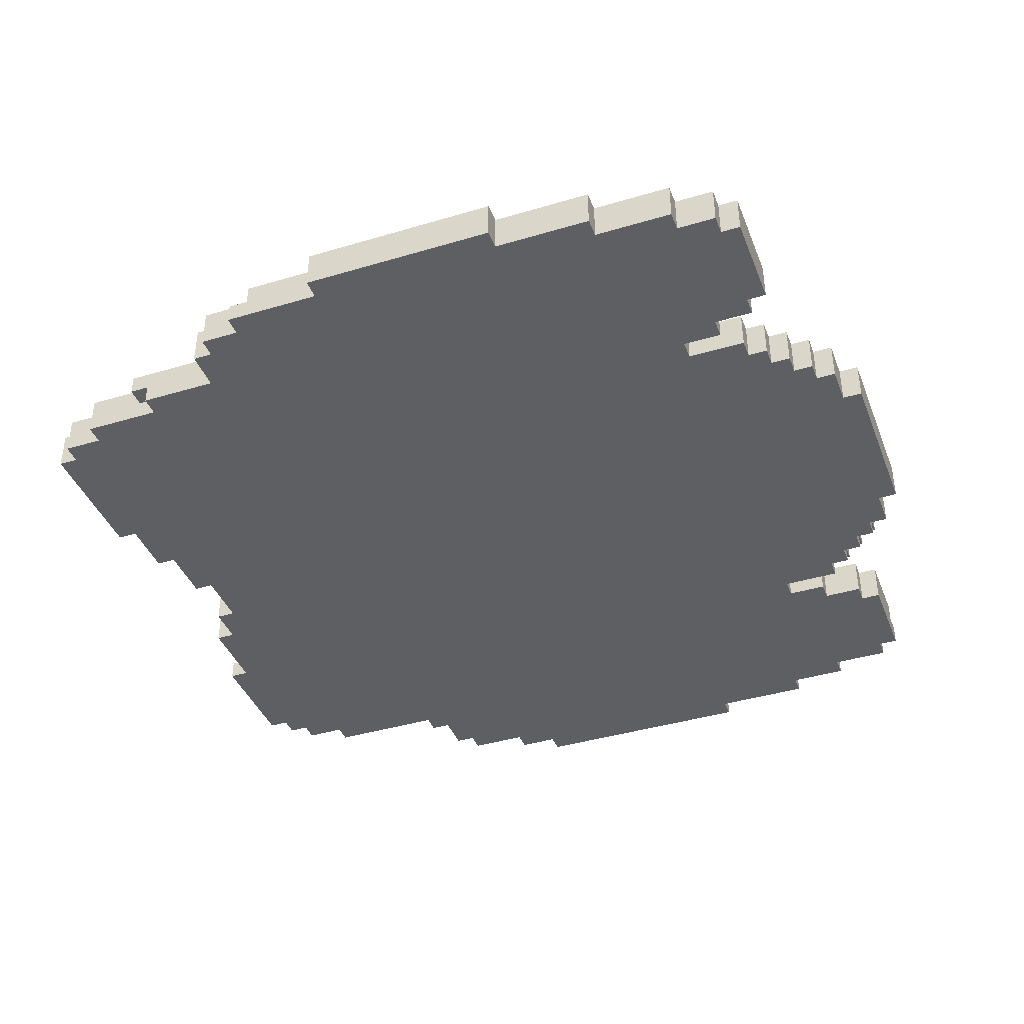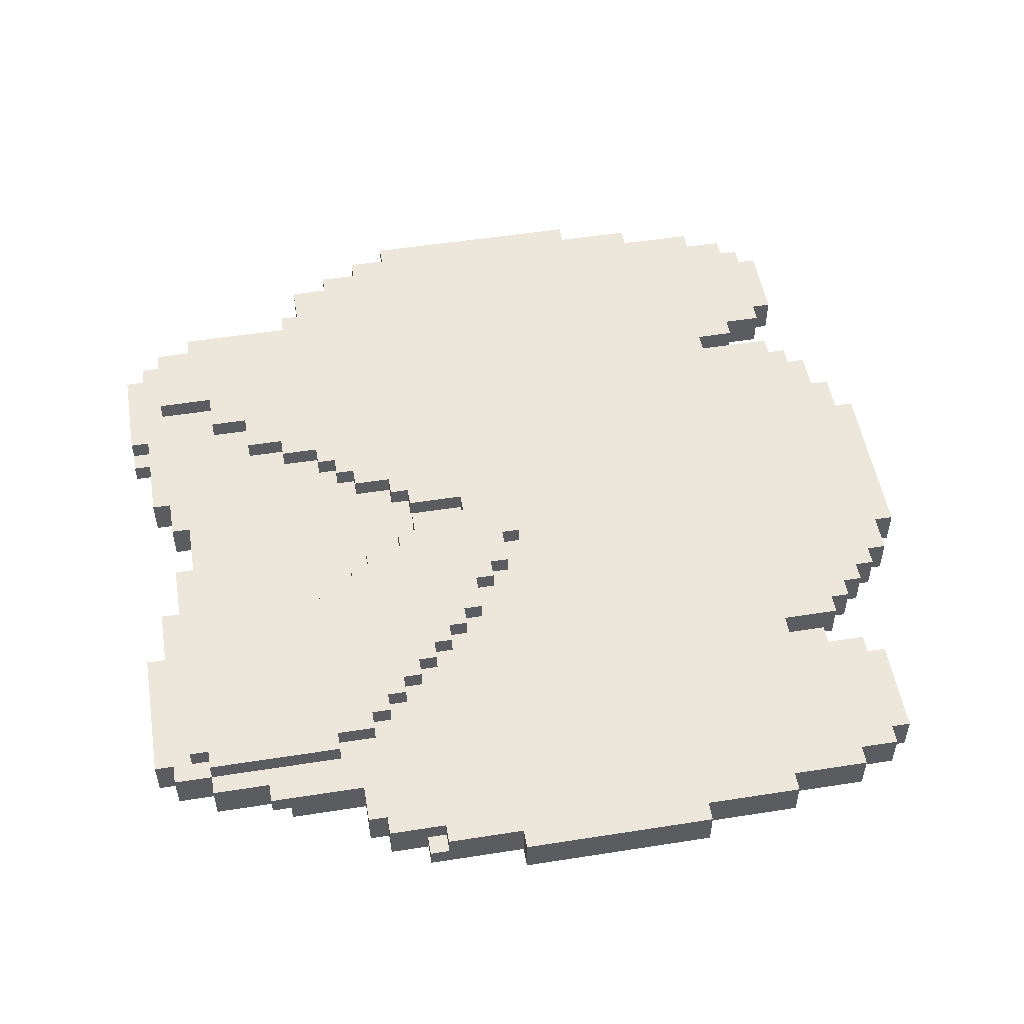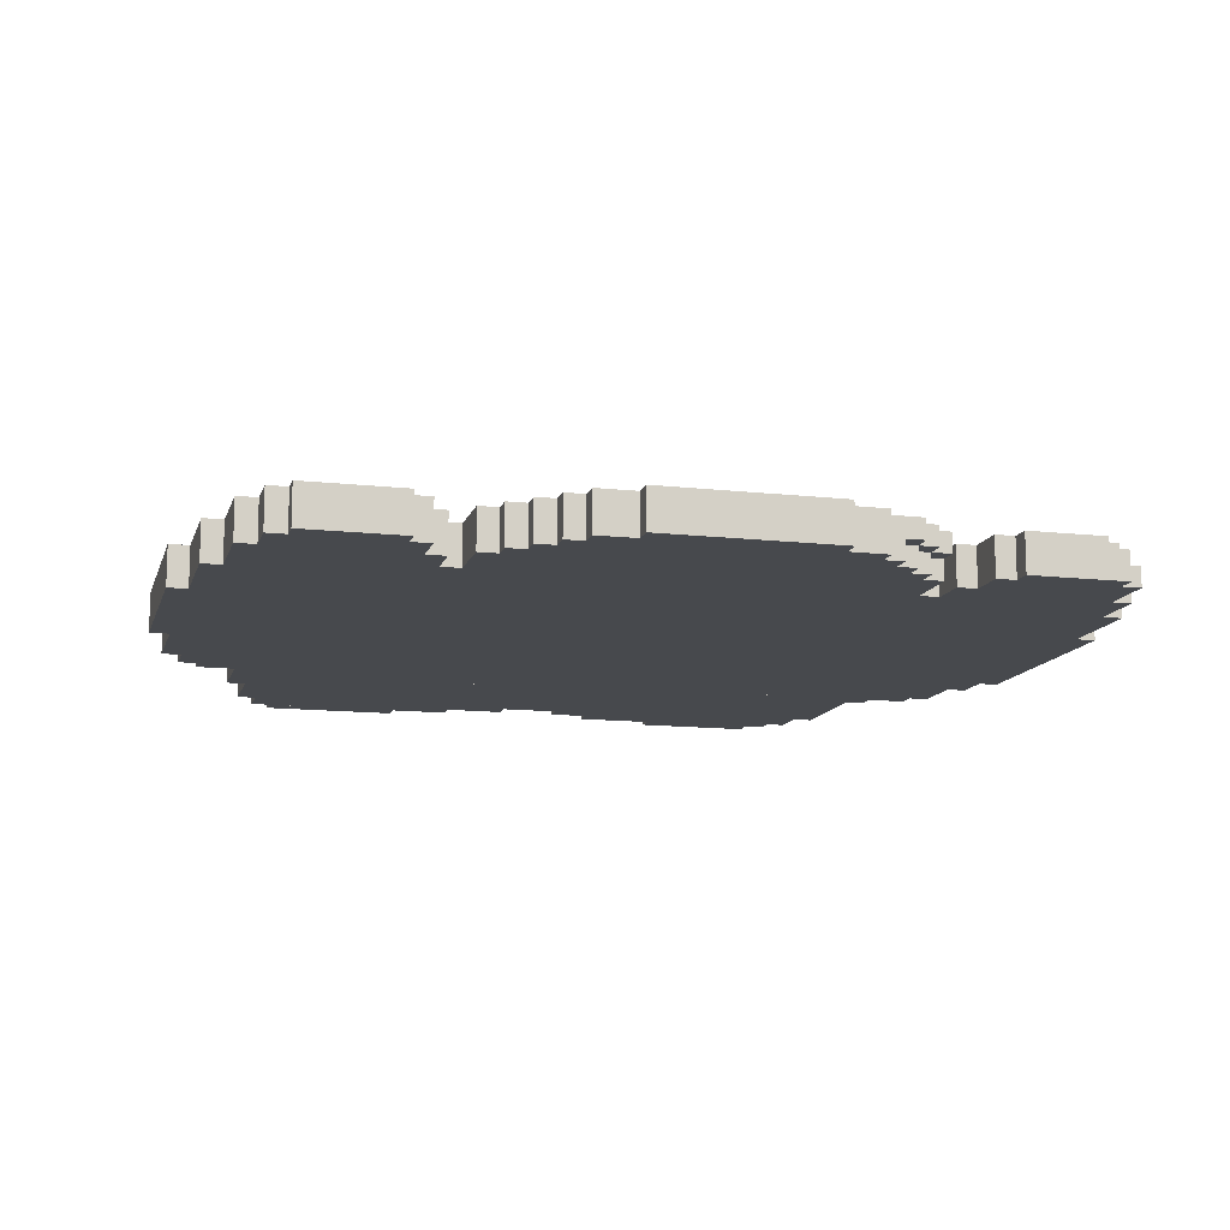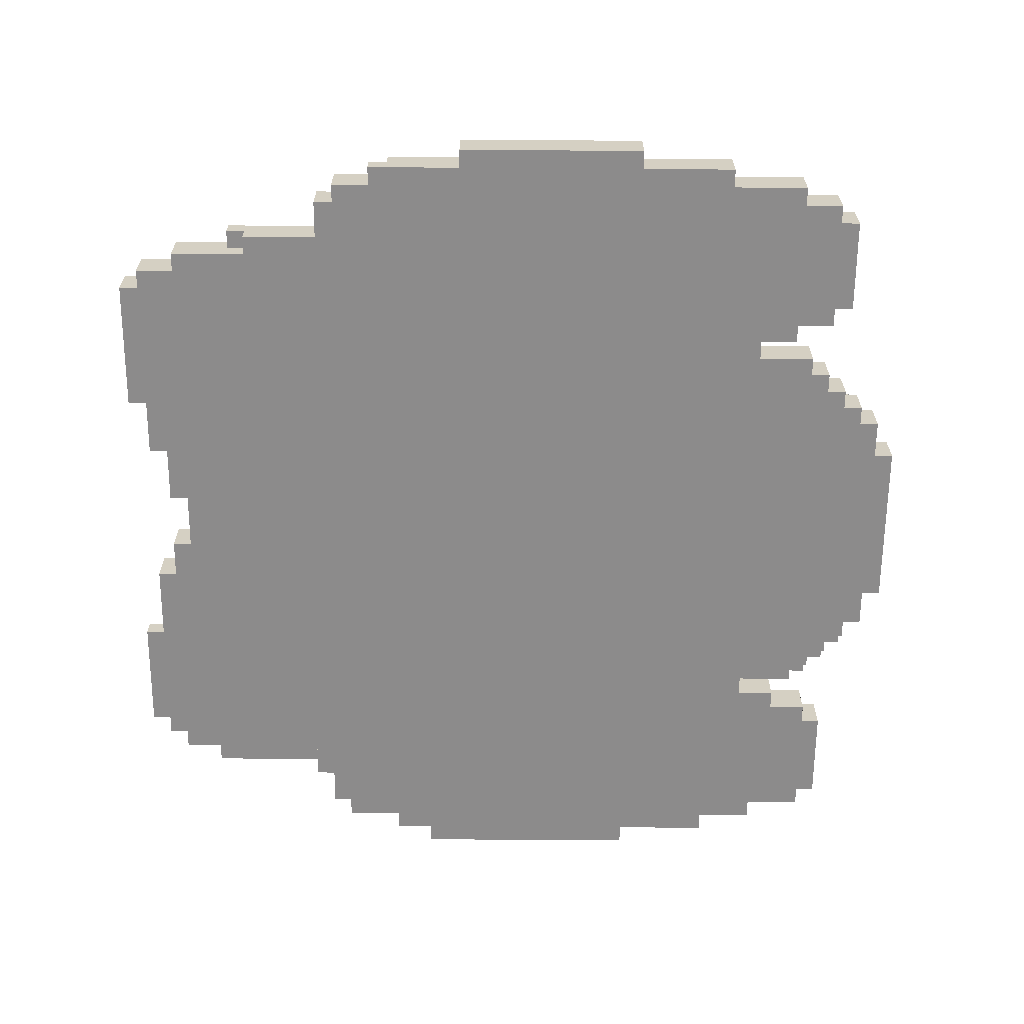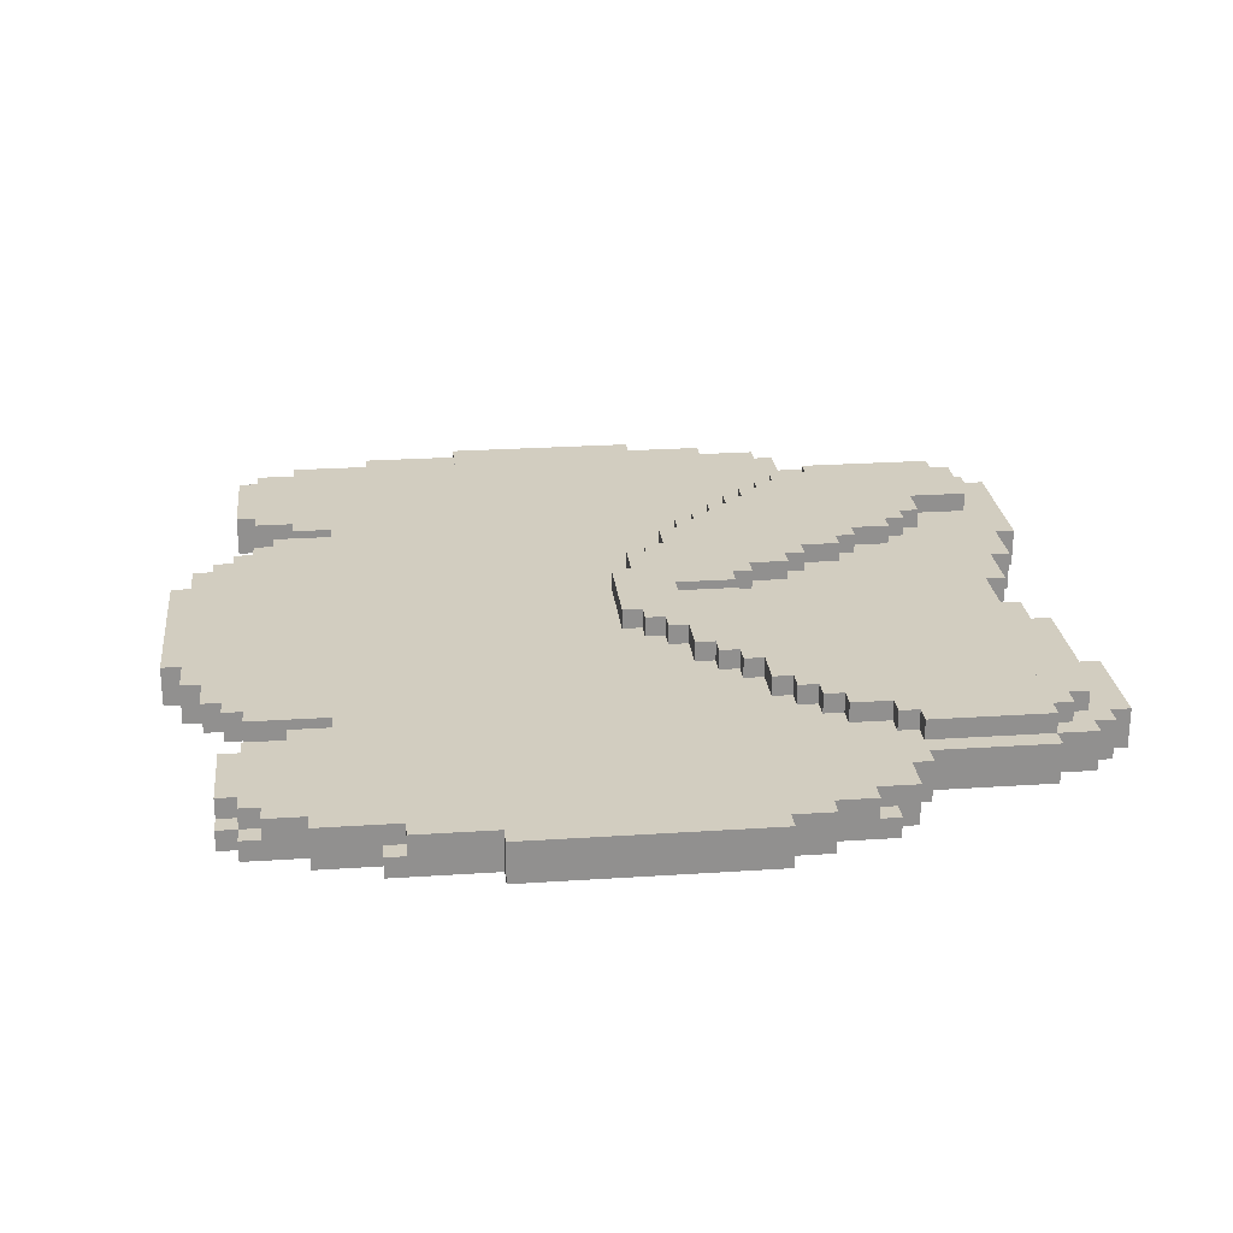
<metadata>
{"format":"obj","ext":"obj","renderer":"f3d","projection":"perspective","resolution":1024,"background":"white","views":[{"elev":-40.2,"azim":-69.8,"up":"+Z"},{"elev":52.2,"azim":-99.6,"up":"+Z"},{"elev":-12.4,"azim":-14.8,"up":"+Z"},{"elev":-64.0,"azim":-90.4,"up":"+Z"},{"elev":24.7,"azim":83.8,"up":"+Z"}]}
</metadata>
<code>
v 22 25 -1
v 22 15 -1
v -23 15 -1
v -23 25 -1
v 21 15 -1
v 21 10 -1
v -22 10 -1
v -22 15 -1
v 16 37 -1
v 16 34 -1
v -18 34 -1
v -18 37 -1
v 16 40 -1
v -17 37 -1
v -17 40 -1
v 10 8 -1
v 10 5 -1
v -11 5 -1
v -11 8 -1
v 22 27 -1
v -22 25 -1
v -22 27 -1
v 21 29 -1
v 21 27 -1
v -22 29 -1
v 20 10 -1
v 20 8 -1
v -21 8 -1
v -21 10 -1
v 20 32 -1
v 20 30 -1
v -21 30 -1
v -21 32 -1
v -12 8 -1
v -12 6 -1
v -21 6 -1
v -13 6 -1
v -13 4 -1
v -20 4 -1
v -20 6 -1
v 19 6 -1
v 19 4 -1
v 12 4 -1
v 12 6 -1
v 20 29 -1
v -22 30 -1
v 19 33 -1
v 19 32 -1
v -20 32 -1
v -20 33 -1
v 17 34 -1
v 17 33 -1
v -18 33 -1
v 15 41 -1
v 15 40 -1
v -17 41 -1
v 9 5 -1
v 9 4 -1
v -10 4 -1
v -10 5 -1
v 8 4 -1
v 8 3 -1
v -9 3 -1
v -9 4 -1
v -2 42 -1
v -2 41 -1
v -16 41 -1
v -16 42 -1
v -5 43 -1
v -5 42 -1
v -16 43 -1
v 7 3 -1
v 7 2 -1
v -8 2 -1
v -8 3 -1
v 6 2 -1
v 6 1 -1
v -7 1 -1
v -7 2 -1
v 4 1 -1
v 4 0 -1
v -5 0 -1
v -5 1 -1
v 15 42 -1
v 1 41 -1
v 1 42 -1
v 14 43 -1
v 14 42 -1
v 3 42 -1
v 3 43 -1
v 20 7 -1
v 11 7 -1
v 11 8 -1
v -14 4 -1
v -14 3 -1
v -19 3 -1
v -19 4 -1
v -8 44 -1
v -8 43 -1
v -15 43 -1
v -15 44 -1
v 13 44 -1
v 13 43 -1
v 7 43 -1
v 7 44 -1
v 19 7 -1
v 11 6 -1
v 18 4 -1
v 18 3 -1
v 13 3 -1
v 13 4 -1
v -17 38 0
v -17 37 0
v -18 37 0
v -18 38 0
v 8 3 0
v 8 2 0
v 7 2 0
v 7 3 0
v 9 4 0
v 9 3 0
v 8 4 0
v 10 5 0
v 10 4 0
v 9 5 0
v -23 22 1
v -23 15 1
v 22 15 1
v 22 22 1
v 15 40 1
v 15 34 1
v 16 34 1
v 16 40 1
v -22 15 1
v -22 11 1
v 21 11 1
v 21 15 1
v -11 8 1
v -11 5 1
v 10 5 1
v 10 8 1
v -18 38 1
v -18 34 1
v -16 34 1
v -16 38 1
v -17 41 1
v -17 38 1
v -16 41 1
v -1 28 1
v -1 25 1
v 0 25 1
v 0 28 1
v -21 10 1
v -21 8 1
v 20 8 1
v 20 10 1
v -11 41 1
v -11 39 1
v 10 39 1
v 10 41 1
v -21 6 1
v -12 6 1
v -12 8 1
v -7 37 1
v -7 35 1
v 6 35 1
v 6 37 1
v -16 37 2
v -16 35 2
v -7 35 2
v -7 37 2
v -15 34 2
v -15 32 2
v -5 32 2
v -5 34 2
v 6 37 2
v 6 35 2
v 15 35 2
v 15 37 2
v -20 6 1
v -20 4 1
v -13 4 1
v -13 6 1
v -3 31 1
v -3 29 1
v 2 29 1
v 2 31 1
v 13 33 1
v 13 31 1
v 19 31 1
v 19 33 1
v -16 41 2
v -16 39 2
v -11 39 2
v -11 41 2
v 8 39 2
v 8 37 2
v 15 39 2
v -22 10 1
v 20 11 1
v -23 23 1
v -3 22 1
v -3 23 1
v -23 24 1
v -5 23 1
v -5 24 1
v -23 25 1
v -6 24 1
v -6 25 1
v -10 5 1
v -10 4 1
v 10 4 1
v -9 4 1
v -9 3 1
v 9 3 1
v 9 4 1
v -9 39 1
v -9 38 1
v 8 38 1
v 8 39 1
v 2 23 1
v 2 22 1
v 22 23 1
v 3 24 1
v 3 23 1
v 22 24 1
v 4 25 1
v 4 24 1
v 22 25 1
v -22 26 1
v -22 25 1
v -8 25 1
v -8 26 1
v -22 27 1
v -9 26 1
v -9 27 1
v -22 28 1
v -10 27 1
v -10 28 1
v -22 29 1
v -11 28 1
v -11 29 1
v -21 30 1
v -21 29 1
v -12 29 1
v -12 30 1
v -16 43 1
v -16 42 1
v -5 42 1
v -5 43 1
v -11 42 1
v -2 41 1
v -2 42 1
v -8 3 1
v -8 2 1
v 8 2 1
v 8 3 1
v -8 38 1
v -8 37 1
v 8 37 1
v -7 2 1
v -7 1 1
v 6 1 1
v 6 2 1
v -6 35 1
v -6 34 1
v 5 34 1
v 5 35 1
v -5 1 1
v -5 0 1
v 4 0 1
v 4 1 1
v -5 33 1
v -5 32 1
v 4 32 1
v 4 33 1
v -5 34 1
v 5 33 1
v 1 42 1
v 1 41 1
v 10 42 1
v 3 43 1
v 3 42 1
v 14 42 1
v 14 43 1
v 6 26 1
v 6 25 1
v 22 26 1
v 7 27 1
v 7 26 1
v 22 27 1
v 8 28 1
v 8 27 1
v 21 27 1
v 21 28 1
v 10 29 1
v 10 28 1
v 21 29 1
v 11 8 1
v 11 7 1
v 20 7 1
v 11 30 1
v 11 29 1
v 20 29 1
v 20 30 1
v -16 34 2
v -6 34 2
v -6 35 2
v -14 32 2
v -14 31 2
v -4 31 2
v -4 32 2
v -13 31 2
v -13 30 2
v -3 30 2
v -3 31 2
v -12 30 2
v -12 29 2
v -3 29 2
v -11 29 2
v -11 28 2
v -2 28 2
v -2 29 2
v -10 28 2
v -10 27 2
v -1 27 2
v -1 28 2
v -6 25 2
v -6 24 2
v 4 24 2
v 4 25 2
v 1 29 2
v 1 28 2
v 10 28 2
v 10 29 2
v 2 30 2
v 2 29 2
v 11 29 2
v 11 30 2
v 2 31 2
v 12 30 2
v 12 31 2
v 3 32 2
v 3 31 2
v 13 31 2
v 13 32 2
v 4 33 2
v 4 32 2
v 13 33 2
v 5 34 2
v 5 33 2
v 14 33 2
v 14 34 2
v 5 35 2
v 15 34 2
v -21 31 1
v -13 30 1
v -13 31 1
v -21 32 1
v -14 31 1
v -14 32 1
v -20 33 1
v -20 32 1
v -15 32 1
v -15 33 1
v -19 4 1
v -19 3 1
v -14 3 1
v -14 4 1
v -15 44 1
v -15 43 1
v -8 43 1
v -8 44 1
v -4 32 1
v -4 31 1
v 3 31 1
v 3 32 1
v 8 44 1
v 8 43 1
v 13 43 1
v 13 44 1
v 11 6 1
v 19 6 1
v 19 7 1
v 12 5 1
v 12 4 1
v 18 4 1
v 18 5 1
v 12 6 1
v 19 5 1
v 12 31 1
v 12 30 1
v 20 31 1
v -16 38 2
v -8 37 2
v -8 38 2
v -9 38 2
v -9 39 2
v -9 27 2
v -9 26 2
v -1 26 2
v -8 26 2
v -8 25 2
v -1 25 2
v -5 24 2
v -5 23 2
v 3 23 2
v 3 24 2
v -3 23 2
v -3 22 2
v 2 22 2
v 2 23 2
v 0 26 2
v 0 25 2
v 6 25 2
v 6 26 2
v 0 27 2
v 7 26 2
v 7 27 2
v 0 28 2
v 8 27 2
v 8 28 2
v 10 40 2
v 10 39 2
v 15 40 2
v -18 33 1
v -15 34 1
v -2 29 1
v -2 28 1
v 1 28 1
v 1 29 1
v 13 4 1
v 13 3 1
v 17 3 1
v 17 4 1
v 14 34 1
v 14 33 1
v 17 33 1
v 17 34 1
v -15 42 2
v -15 41 2
v -11 42 2
v 10 41 2
v 14 40 2
v 14 41 2
v 10 42 2
v 13 41 2
v 13 42 2
v 13 42 1
v 13 41 1
v 15 41 1
v 15 42 1
v -22 30 0
v -22 29 0
v -21 29 0
v -21 30 0
v 7 44 0
v 7 43 0
v 8 43 0
v 8 44 0
v 17 4 0
v 17 3 0
v 18 3 0
v 18 4 0
v 18 5 0
v 19 4 0
v 19 5 0
v 19 32 0
v 19 31 0
v 20 31 0
v 20 32 0
v 20 11 0
v 20 10 0
v 21 10 0
v 21 11 0
v -15 41 1
v -15 42 1
v 14 41 1
v 14 40 1
v -18 37 1
v -17 38 -1
v 21 11 -1
v 19 5 -1
v 20 31 -1
v 19 32 1
v 13 44 0
v 3 43 0
v 13 3 0
v 6 2 0
g Union_1_part_2
f 1 2 3 4
f 5 6 7 8
f 9 10 11 12
f 13 9 14 15
f 16 17 18 19
f 20 1 21 22
f 23 24 22 25
f 26 27 28 29
f 30 31 32 33
f 34 35 36 28
f 37 38 39 40
f 41 42 43 44
f 31 45 25 46
f 47 48 49 50
f 51 52 53 11
f 54 55 15 56
f 57 58 59 60
f 61 62 63 64
f 65 66 67 68
f 69 70 68 71
f 72 73 74 75
f 76 77 78 79
f 80 81 82 83
f 84 54 85 86
f 87 88 89 90
f 27 91 92 93
f 94 95 96 97
f 98 99 100 101
f 102 103 104 105
f 106 41 107 92
f 108 109 110 111
f 112 113 114 115
f 116 117 118 119
f 120 121 116 122
f 123 124 120 125
f 126 127 128 129
f 130 131 132 133
f 134 135 136 137
f 138 139 140 141
f 142 143 144 145
f 146 147 145 148
f 149 150 151 152
f 153 154 155 156
f 157 158 159 160
f 154 161 162 163
f 164 165 166 167
f 168 169 170 171
f 172 173 174 175
f 176 177 178 179
f 180 181 182 183
f 184 185 186 187
f 188 189 190 191
f 192 193 194 195
f 196 197 179 198
f 135 199 156 200
f 201 126 202 203
f 204 201 205 206
f 207 204 208 209
f 210 211 212 140
f 213 214 215 216
f 217 218 219 220
f 221 222 129 223
f 224 225 223 226
f 227 228 226 229
f 230 231 232 233
f 234 230 235 236
f 237 234 238 239
f 240 237 241 242
f 243 244 245 246
f 247 248 249 250
f 251 157 252 253
f 254 255 256 257
f 258 259 260 219
f 261 262 263 264
f 265 266 267 268
f 269 270 271 272
f 273 274 275 276
f 277 273 278 267
f 279 280 160 281
f 282 283 284 285
f 286 287 229 288
f 289 290 288 291
f 292 293 294 295
f 296 297 295 298
f 299 300 301 155
f 302 303 304 305
f 169 306 307 308
f 309 310 311 312
f 313 314 315 316
f 317 318 319 315
f 320 321 322 323
f 324 325 326 327
f 328 329 330 331
f 332 333 334 335
f 336 337 338 339
f 340 336 341 342
f 343 344 345 346
f 347 348 346 349
f 350 351 352 353
f 354 350 355 178
f 356 243 357 358
f 359 356 360 361
f 362 363 364 365
f 366 367 368 369
f 370 371 372 373
f 374 375 376 377
f 378 379 380 381
f 300 382 383 384
f 385 386 387 388
f 389 385 390 383
f 391 392 305 393
f 394 168 395 396
f 193 394 397 398
f 399 400 401 326
f 402 403 404 401
f 405 406 407 408
f 409 410 411 412
f 413 414 415 416
f 417 413 418 419
f 420 417 421 422
f 423 424 198 425
f 143 426 365 427
f 428 429 430 431
f 432 433 434 435
f 436 437 438 439
f 440 441 195 442
f 443 423 444 445
f 446 443 447 448
f 449 450 451 452
f 453 454 455 456
f 457 458 459 460
f 461 462 463 464
f 465 464 466 467
f 468 469 470 471
f 472 473 474 475
f 248 148 476 477
f 478 479 130 451
f 4 3 127 207
f 8 7 199 134
f 148 144 306 192
f 25 21 231 240
f 29 36 161 153
f 12 53 426 480
f 56 481 147 146
f 19 18 139 138
f 152 151 414 420
f 281 159 424 446
f 33 32 243 359
f 40 39 181 180
f 71 67 148 247
f 93 107 382 299
f 44 43 386 389
f 427 364 173 172
f 187 186 337 340
f 268 278 351 354
f 167 166 177 176
f 220 260 197 196
f 50 49 363 362
f 97 96 367 366
f 101 100 371 370
f 60 59 211 210
f 64 63 214 213
f 75 74 255 254
f 79 78 262 261
f 83 82 270 269
f 86 85 280 279
f 90 89 283 282
f 111 110 433 432
f 46 25 454 453
f 481 14 113 112
f 105 104 458 457
f 456 455 244 243
f 115 114 480 142
f 460 459 379 378
f 477 476 441 440
f 361 360 310 309
f 358 357 314 313
f 246 245 318 317
f 242 241 321 320
f 239 238 325 324
f 236 235 400 399
f 233 232 403 402
f 209 208 329 328
f 206 205 406 405
f 203 202 410 409
f 431 430 333 332
f 377 376 344 343
f 276 275 348 347
f 291 128 2 20
f 133 132 10 13
f 425 355 131 130
f 141 140 17 16
f 156 301 91 26
f 137 136 482 5
f 442 194 158 251
f 327 404 150 149
f 183 182 38 37
f 163 162 35 34
f 452 130 55 84
f 384 390 483 106
f 393 304 45 484
f 298 294 24 23
f 171 170 165 164
f 175 174 274 277
f 316 319 185 184
f 349 345 189 188
f 369 368 95 94
f 373 372 99 98
f 250 249 70 69
f 253 252 66 65
f 272 271 81 80
f 264 263 77 76
f 381 380 103 102
f 285 284 88 87
f 439 438 52 51
f 191 485 48 47
f 119 118 73 72
f 122 116 62 61
f 125 120 58 57
f 464 463 109 108
f 467 466 42 483
f 471 470 484 30
f 475 474 6 482
f 257 256 117 116
f 216 215 121 120
f 140 212 124 123
f 435 434 462 461
f 388 387 464 465
f 485 190 469 468
f 200 156 473 472
f 398 397 218 217
f 396 395 259 258
f 308 307 266 265
f 312 311 375 374
f 323 322 429 428
f 412 411 222 221
f 408 407 225 224
f 331 330 228 227
f 416 415 287 286
f 419 418 290 289
f 422 421 293 292
f 335 334 297 296
f 339 338 303 302
f 342 341 392 391
f 448 447 450 449
f 353 352 437 436
f 445 444 479 478
f 101 370 373 98
f 99 372 250 69
f 70 249 253 65
f 66 252 280 85
f 50 362 426 53
f 86 279 283 89
f 52 438 191 47
f 4 207 231 21
f 33 359 363 49
f 56 146 148 67
f 71 247 371 100
f 103 380 285 87
f 88 284 452 84
f 55 130 133 13
f 10 132 439 51
f 45 304 298 23
f 24 294 291 20
f 105 457 486 102
f 487 282 379 459
f 460 378 381 486
f 90 487 458 104
f 477 440 442 251
f 281 446 448 449
f 158 194 398 217
f 167 176 197 260
f 220 196 424 159
f 46 453 456 32
f 12 114 113 14
f 48 468 471 30
f 454 240 244 455
f 115 142 147 112
f 469 190 393 470
f 148 192 441 476
f 218 397 396 258
f 259 395 171 164
f 165 170 308 265
f 266 307 175 277
f 274 174 312 374
f 375 311 316 184
f 185 319 323 428
f 429 322 327 149
f 150 404 414 151
f 152 420 333 430
f 431 332 337 186
f 187 340 344 376
f 377 343 348 275
f 276 347 351 278
f 268 354 177 166
f 450 447 445 478
f 479 444 425 130
f 270 82 81 271
f 367 96 95 368
f 262 78 83 269
f 272 80 77 263
f 127 3 8 134
f 199 7 29 153
f 161 36 40 180
f 181 39 97 366
f 369 94 38 182
f 183 37 35 162
f 163 34 19 138
f 139 18 60 210
f 211 59 64 213
f 214 63 75 254
f 255 74 79 261
f 141 16 93 299
f 382 107 44 389
f 386 43 111 432
f 384 106 91 301
f 137 5 2 128
f 488 110 109 463
f 410 202 222 411
f 433 488 462 434
f 264 489 117 256
f 403 232 209 328
f 406 205 203 409
f 331 227 287 415
f 422 292 297 334
f 489 76 73 118
f 119 72 62 116
f 122 61 58 120
f 125 57 17 123
f 464 108 42 466
f 473 26 6 474
f 257 116 121 215
f 216 120 124 212
f 435 461 464 387
f 388 465 467 390
f 200 472 475 136
f 306 144 427 172
f 173 364 361 309
f 310 360 358 313
f 314 357 246 317
f 318 245 242 320
f 321 241 239 324
f 325 238 236 399
f 400 235 233 402
f 329 208 206 405
f 412 221 225 407
f 408 224 228 330
f 416 286 290 418
f 419 289 293 421
f 335 296 303 338
f 339 302 392 341
f 342 391 189 345
f 349 188 437 352
f 353 436 131 355

</code>
